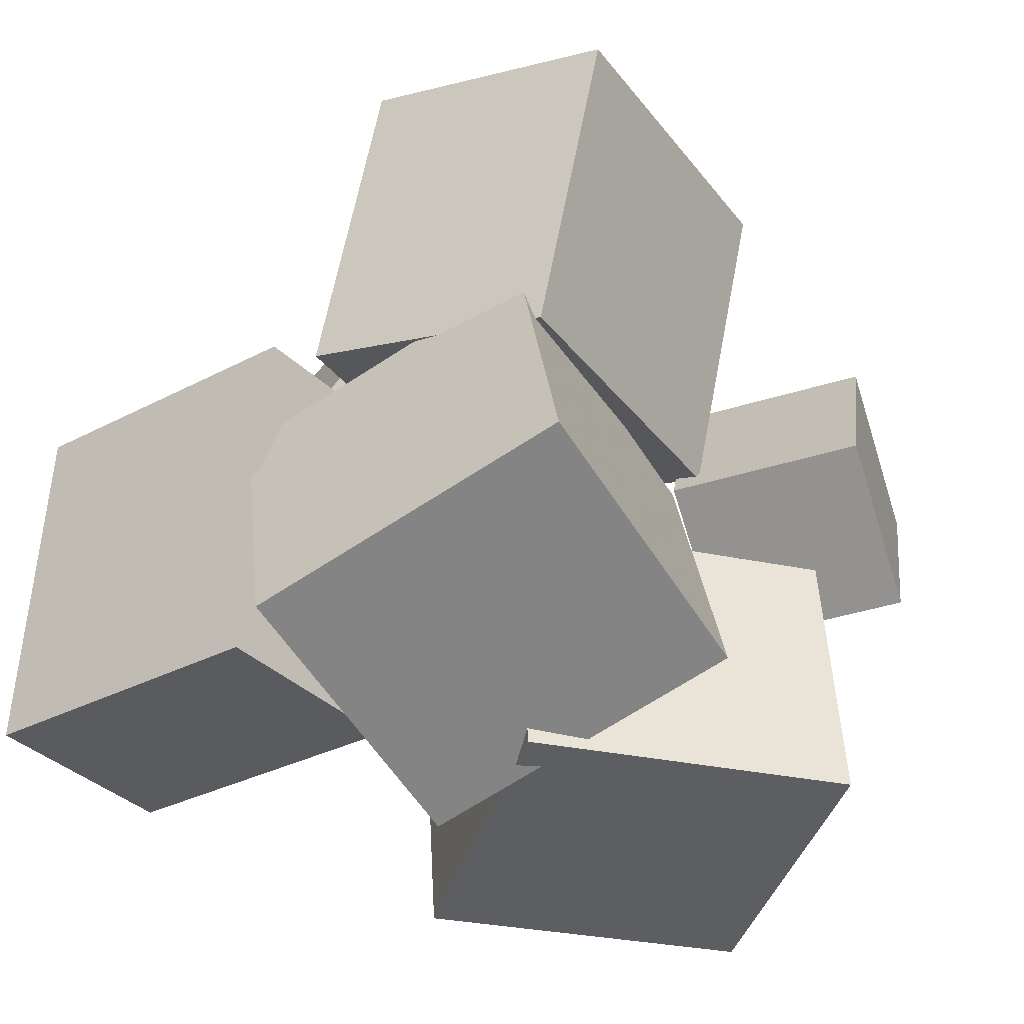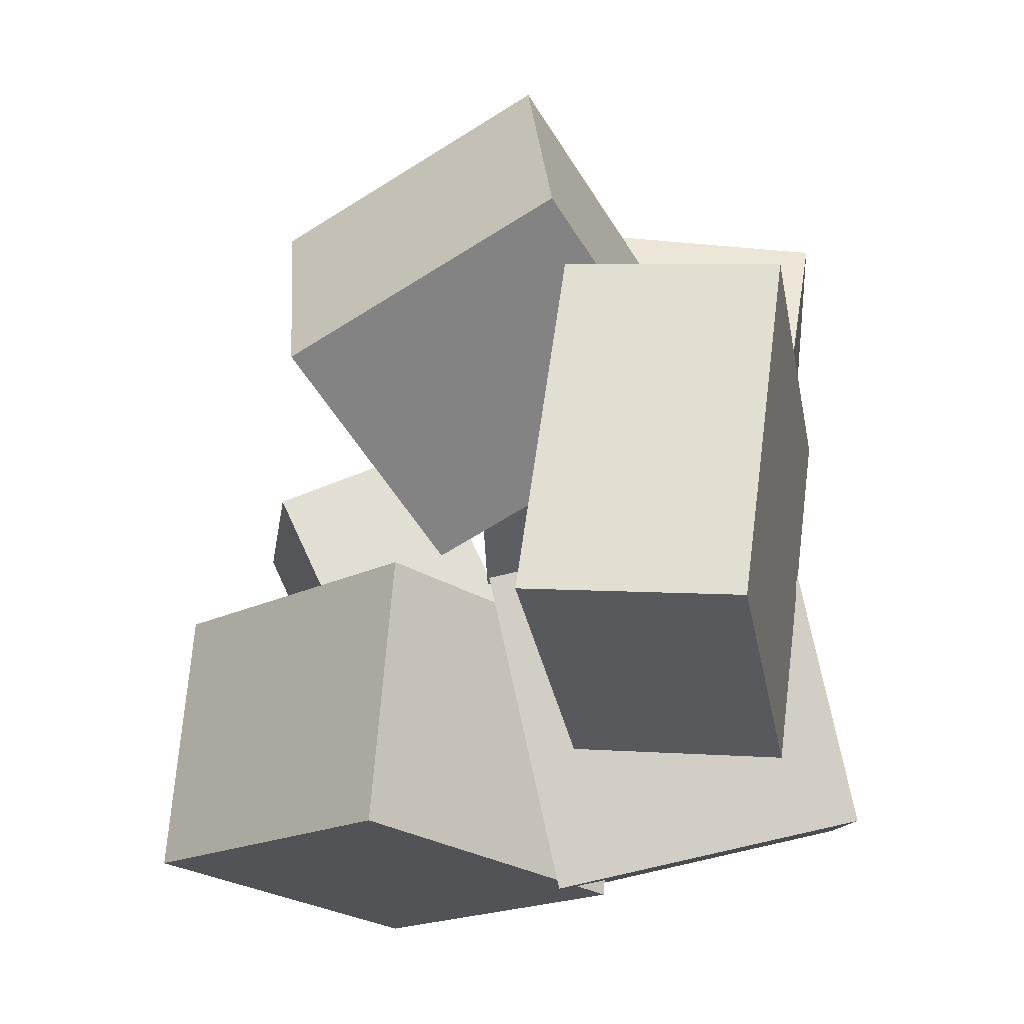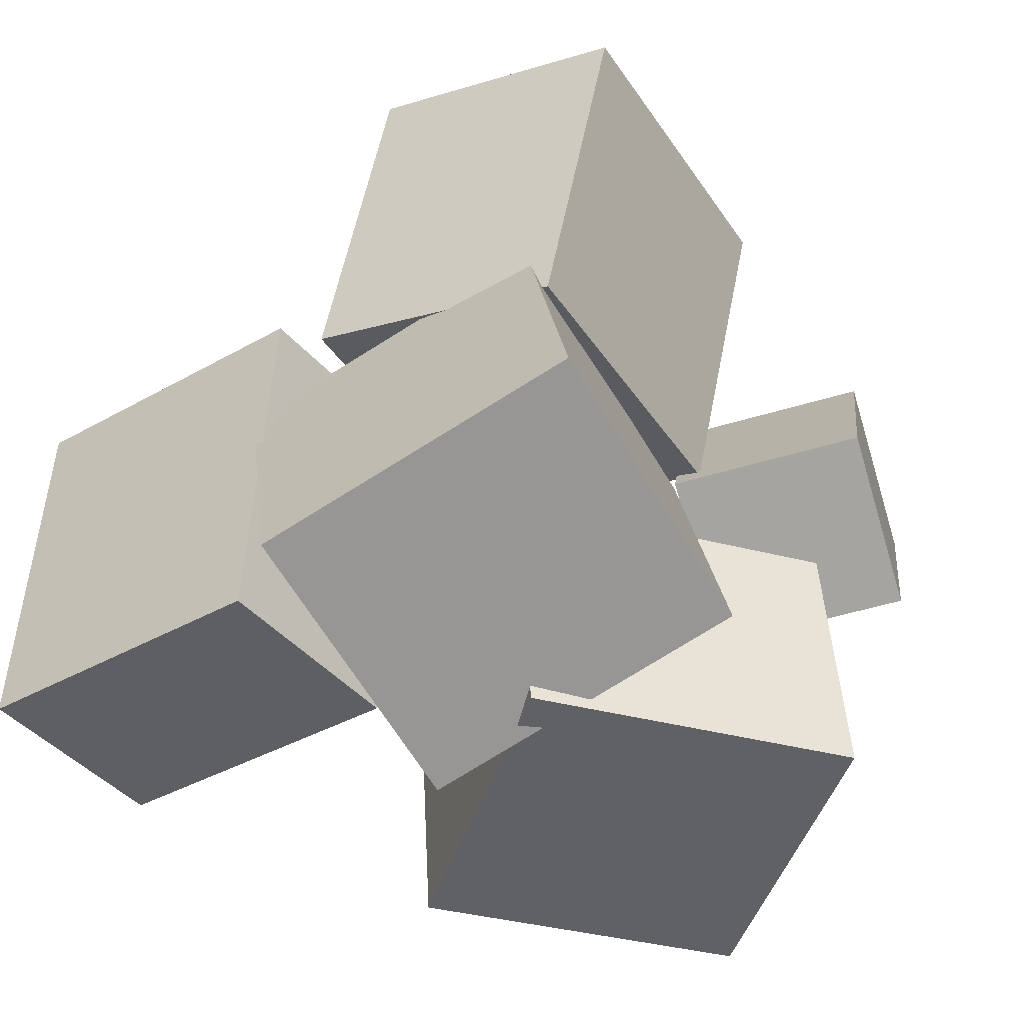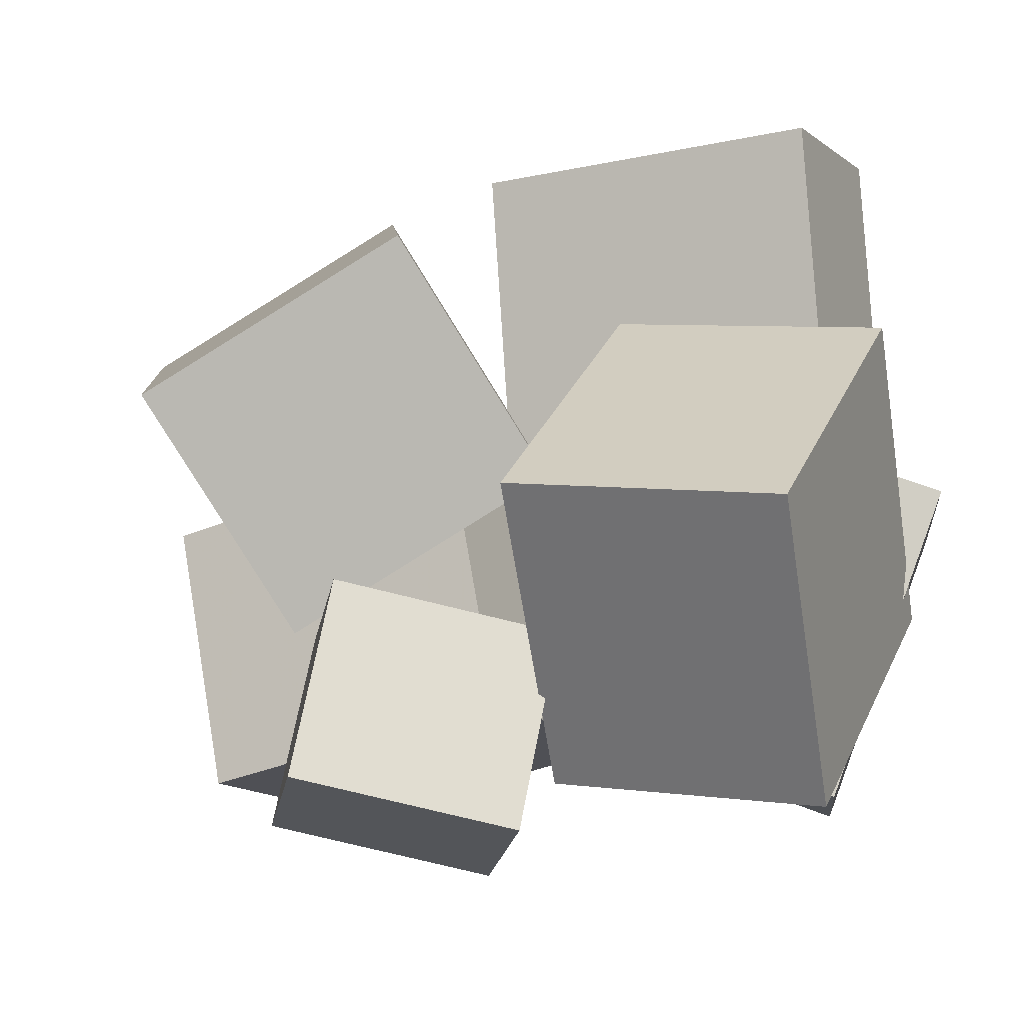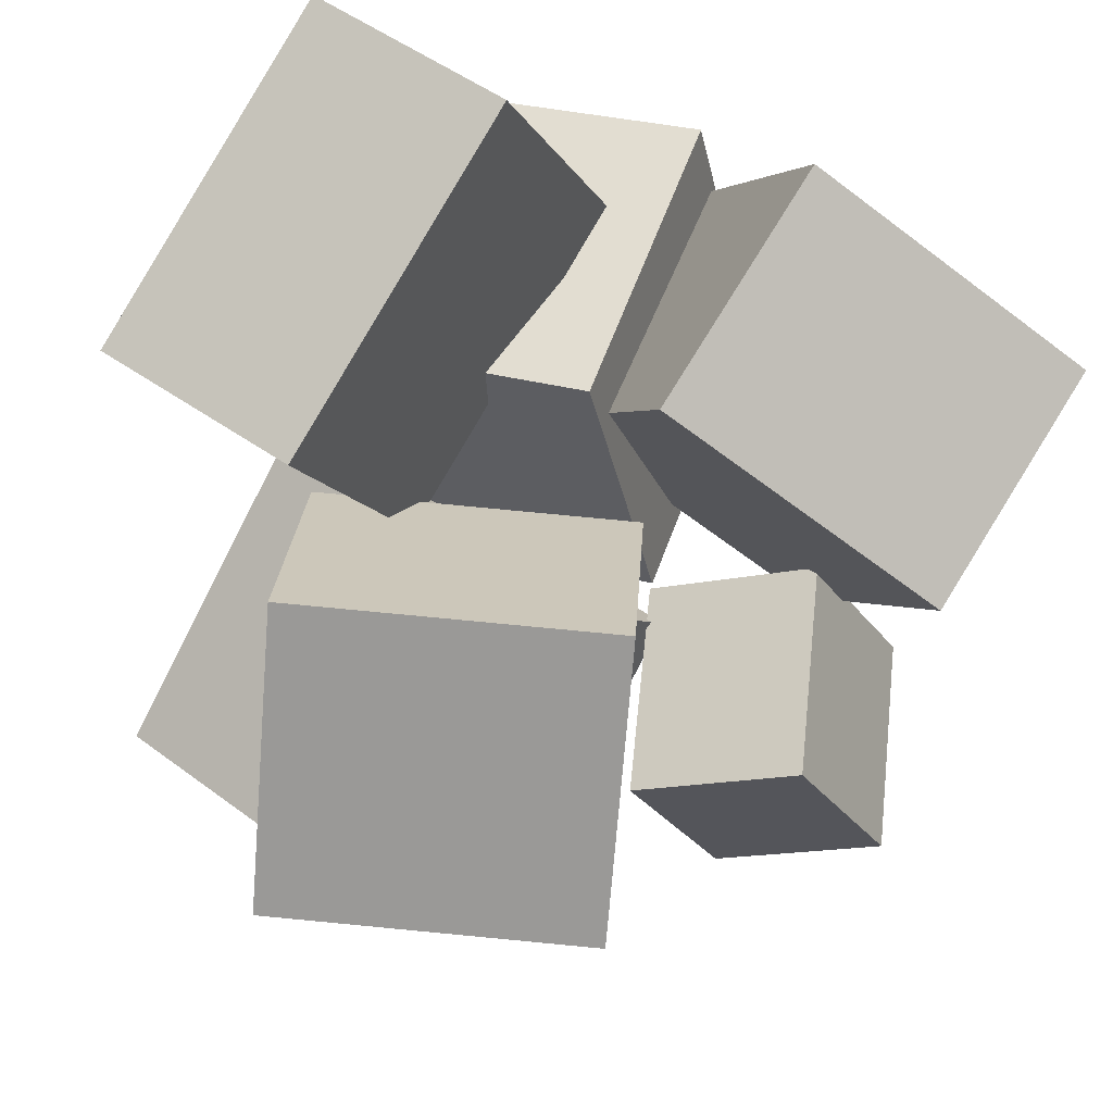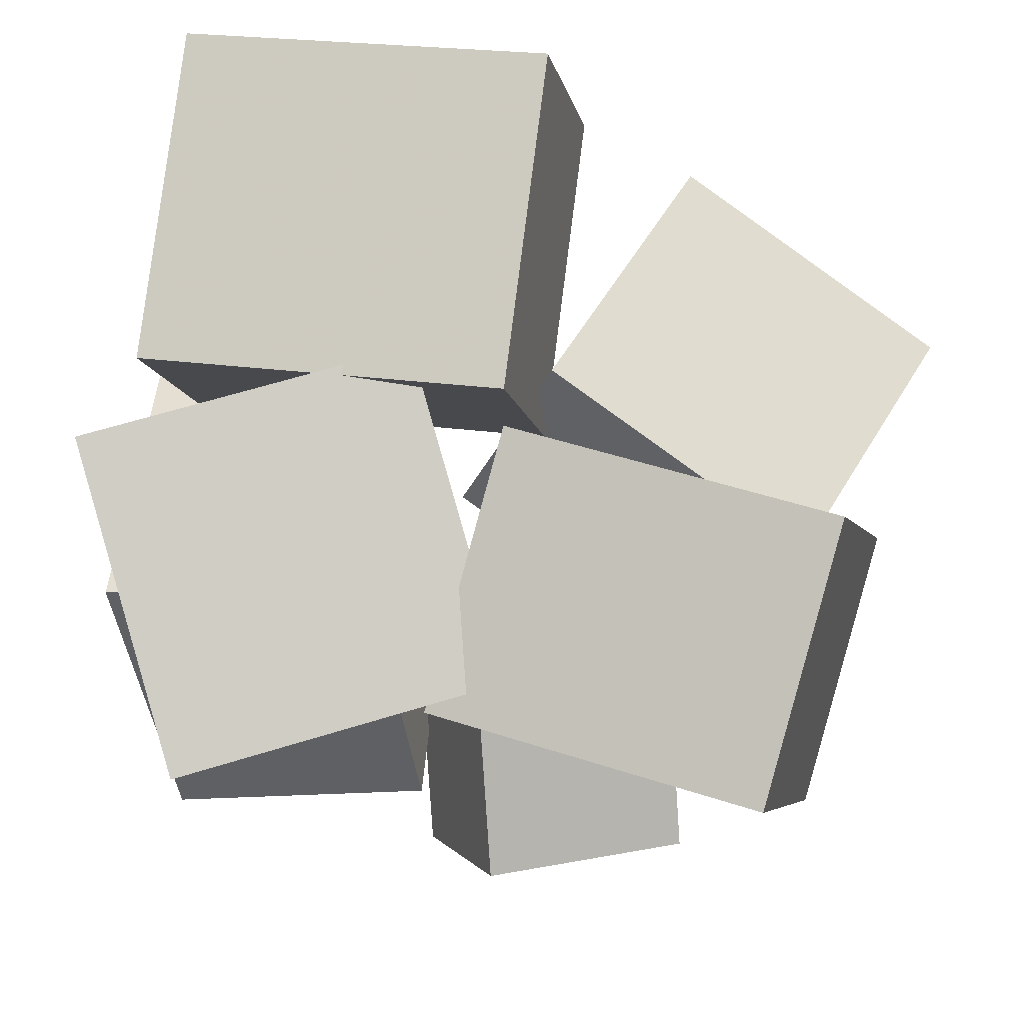
<metadata>
{"format":"obj","ext":"obj","renderer":"f3d","projection":"perspective","resolution":1024,"background":"white","views":[{"elev":-43.4,"azim":-38.7,"up":"+Z"},{"elev":-23.2,"azim":-155.7,"up":"+Z"},{"elev":-50.0,"azim":-39.9,"up":"+Z"},{"elev":8.1,"azim":108.4,"up":"+Y"},{"elev":79.0,"azim":27.3,"up":"+Y"},{"elev":-23.8,"azim":-85.0,"up":"+Y"}]}
</metadata>
<code>
v -0.212 0.08844 -0.2227
v -0.2313 0.04262 0.04443
v -0.2697 0.3248 -0.1863
v -0.289 0.2789 0.08082
v -0.0594 0.1231 -0.2057
v -0.07865 0.07727 0.06137
v -0.1171 0.3594 -0.1693
v -0.1363 0.3136 0.09776
f 1.0 7.0 5.0
f 1.0 3.0 7.0
f 1.0 4.0 3.0
f 1.0 2.0 4.0
f 3.0 8.0 7.0
f 3.0 4.0 8.0
f 5.0 7.0 8.0
f 5.0 8.0 6.0
f 1.0 5.0 6.0
f 1.0 6.0 2.0
f 2.0 6.0 8.0
f 2.0 8.0 4.0
v -0.1535 0.09511 0.07259
v -0.08124 -0.02422 0.2523
v -0.1116 0.2789 0.1778
v -0.03927 0.1596 0.3574
v 0.06746 0.09542 -0.01613
v 0.1398 -0.02391 0.1635
v 0.1094 0.2792 0.08906
v 0.1817 0.1599 0.2687
f 9.0 15.0 13.0
f 9.0 11.0 15.0
f 9.0 12.0 11.0
f 9.0 10.0 12.0
f 11.0 16.0 15.0
f 11.0 12.0 16.0
f 13.0 15.0 16.0
f 13.0 16.0 14.0
f 9.0 13.0 14.0
f 9.0 14.0 10.0
f 10.0 14.0 16.0
f 10.0 16.0 12.0
v -0.1568 -0.2119 -0.1935
v -0.1313 -0.1385 0.03789
v -0.2451 0.01141 -0.2546
v -0.2195 0.08478 -0.02319
v 0.05872 -0.1395 -0.2402
v 0.08423 -0.06612 -0.008824
v -0.02955 0.08381 -0.3013
v -0.004039 0.1572 -0.0699
f 17.0 23.0 21.0
f 17.0 19.0 23.0
f 17.0 20.0 19.0
f 17.0 18.0 20.0
f 19.0 24.0 23.0
f 19.0 20.0 24.0
f 21.0 23.0 24.0
f 21.0 24.0 22.0
f 17.0 21.0 22.0
f 17.0 22.0 18.0
f 18.0 22.0 24.0
f 18.0 24.0 20.0
v 0.08459 -0.06733 -0.00446
v 0.1427 -0.02697 0.1455
v 0.1918 -0.0004918 -0.06398
v 0.2499 0.03986 0.08602
v 0.1648 -0.1935 -0.001604
v 0.2229 -0.1531 0.1484
v 0.272 -0.1266 -0.06112
v 0.3301 -0.08628 0.08887
f 25.0 31.0 29.0
f 25.0 27.0 31.0
f 25.0 28.0 27.0
f 25.0 26.0 28.0
f 27.0 32.0 31.0
f 27.0 28.0 32.0
f 29.0 31.0 32.0
f 29.0 32.0 30.0
f 25.0 29.0 30.0
f 25.0 30.0 26.0
f 26.0 30.0 32.0
f 26.0 32.0 28.0
v 0.2077 -0.1089 -0.2646
v -0.02525 -0.01601 -0.2817
v 0.299 0.122 -0.2539
v 0.06607 0.2149 -0.271
v 0.1915 -0.1119 -0.06148
v -0.04137 -0.01905 -0.07857
v 0.2829 0.119 -0.05078
v 0.04995 0.2119 -0.06788
f 33.0 39.0 37.0
f 33.0 35.0 39.0
f 33.0 36.0 35.0
f 33.0 34.0 36.0
f 35.0 40.0 39.0
f 35.0 36.0 40.0
f 37.0 39.0 40.0
f 37.0 40.0 38.0
f 33.0 37.0 38.0
f 33.0 38.0 34.0
f 34.0 38.0 40.0
f 34.0 40.0 36.0
v -0.1263 -0.1574 -0.02129
v -0.1332 -0.2396 0.2139
v -0.2014 0.02848 0.04147
v -0.2083 -0.05372 0.2767
v 0.1045 -0.07608 0.01391
v 0.09762 -0.1583 0.2491
v 0.02949 0.1098 0.07668
v 0.02257 0.02759 0.3119
f 41.0 47.0 45.0
f 41.0 43.0 47.0
f 41.0 44.0 43.0
f 41.0 42.0 44.0
f 43.0 48.0 47.0
f 43.0 44.0 48.0
f 45.0 47.0 48.0
f 45.0 48.0 46.0
f 41.0 45.0 46.0
f 41.0 46.0 42.0
f 42.0 46.0 48.0
f 42.0 48.0 44.0

</code>
